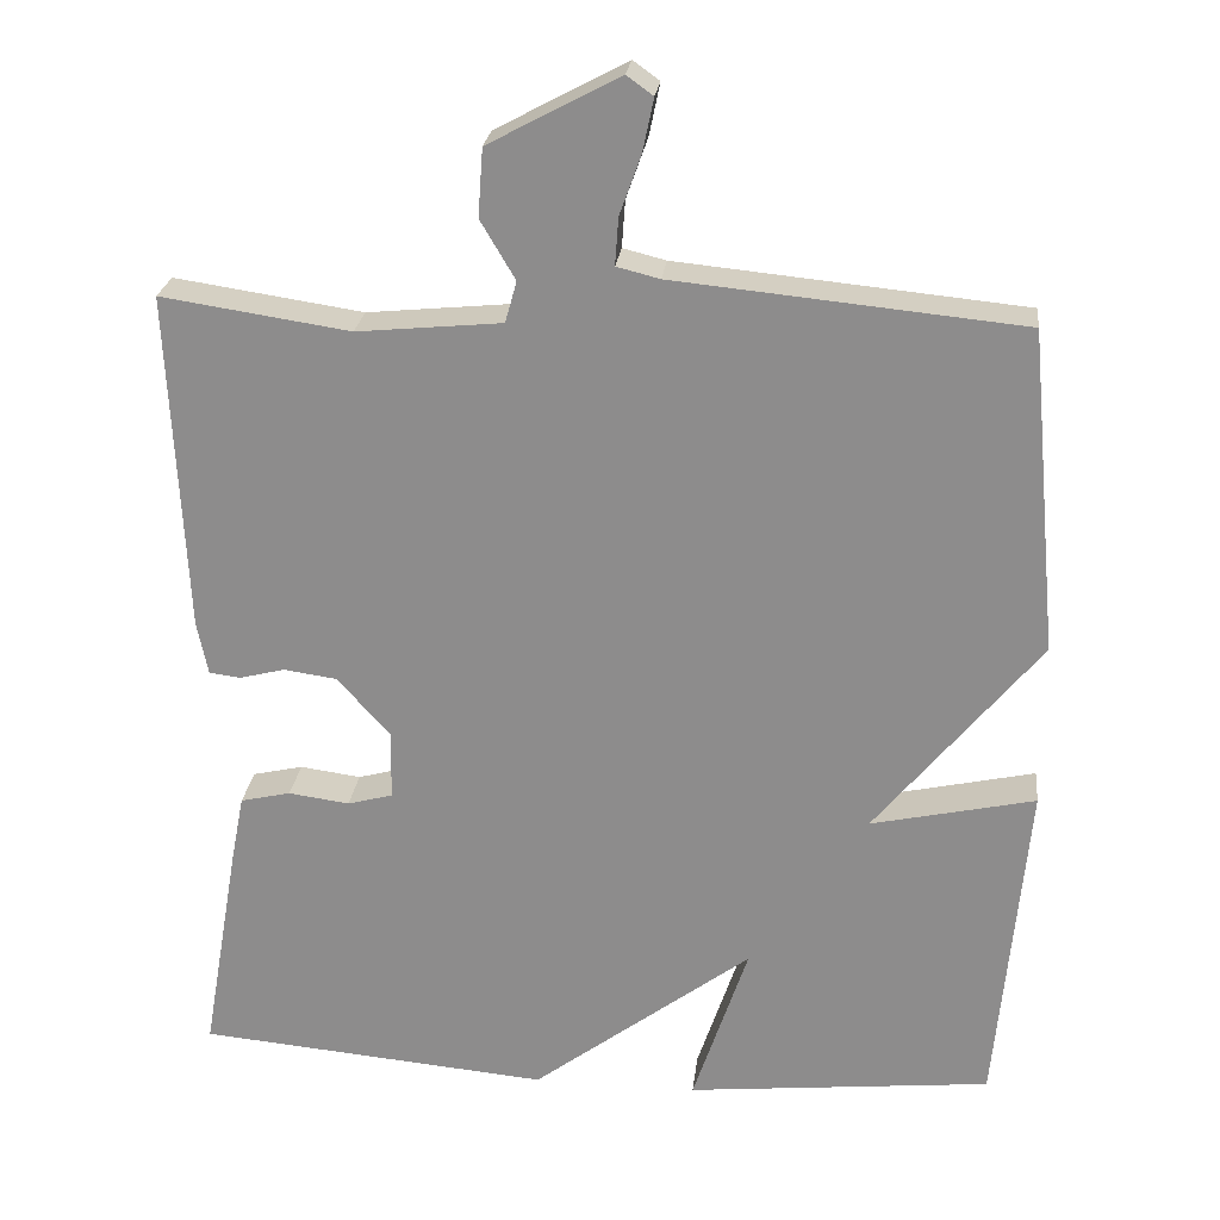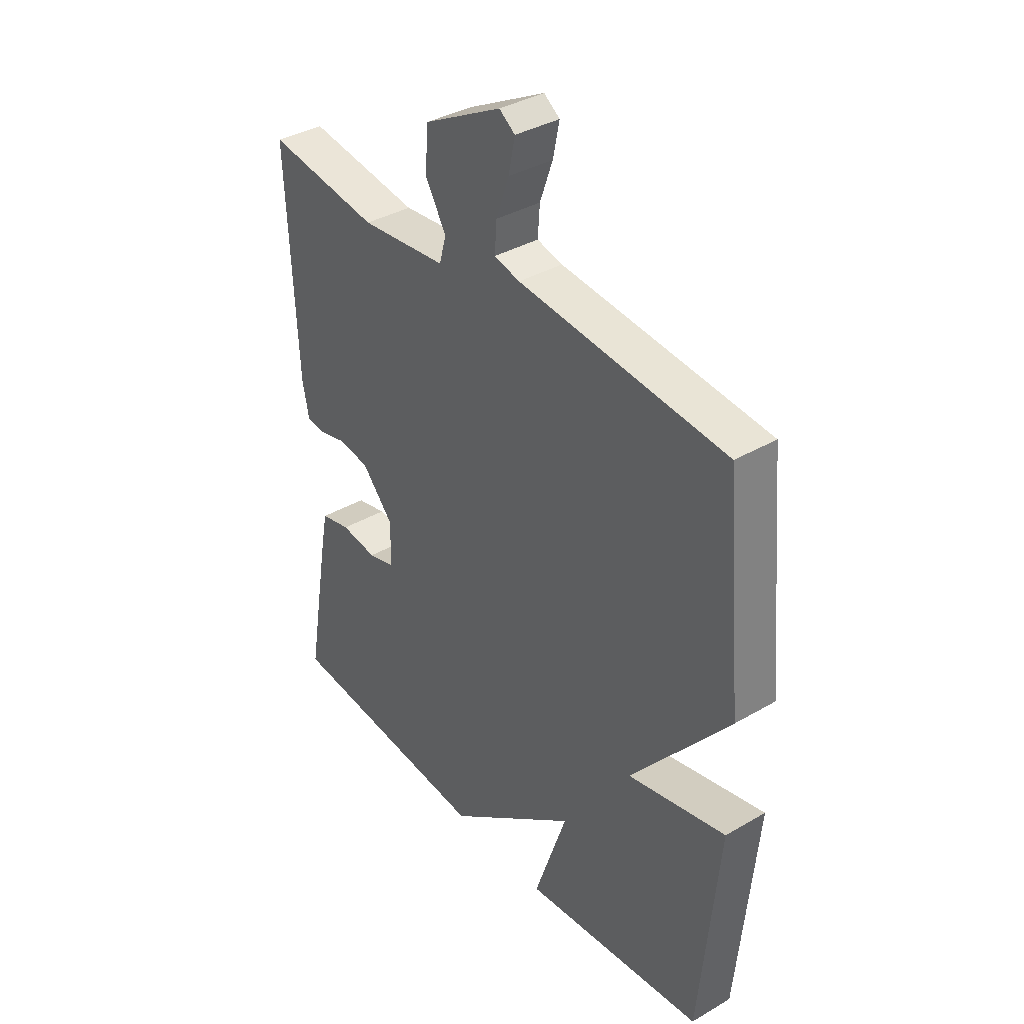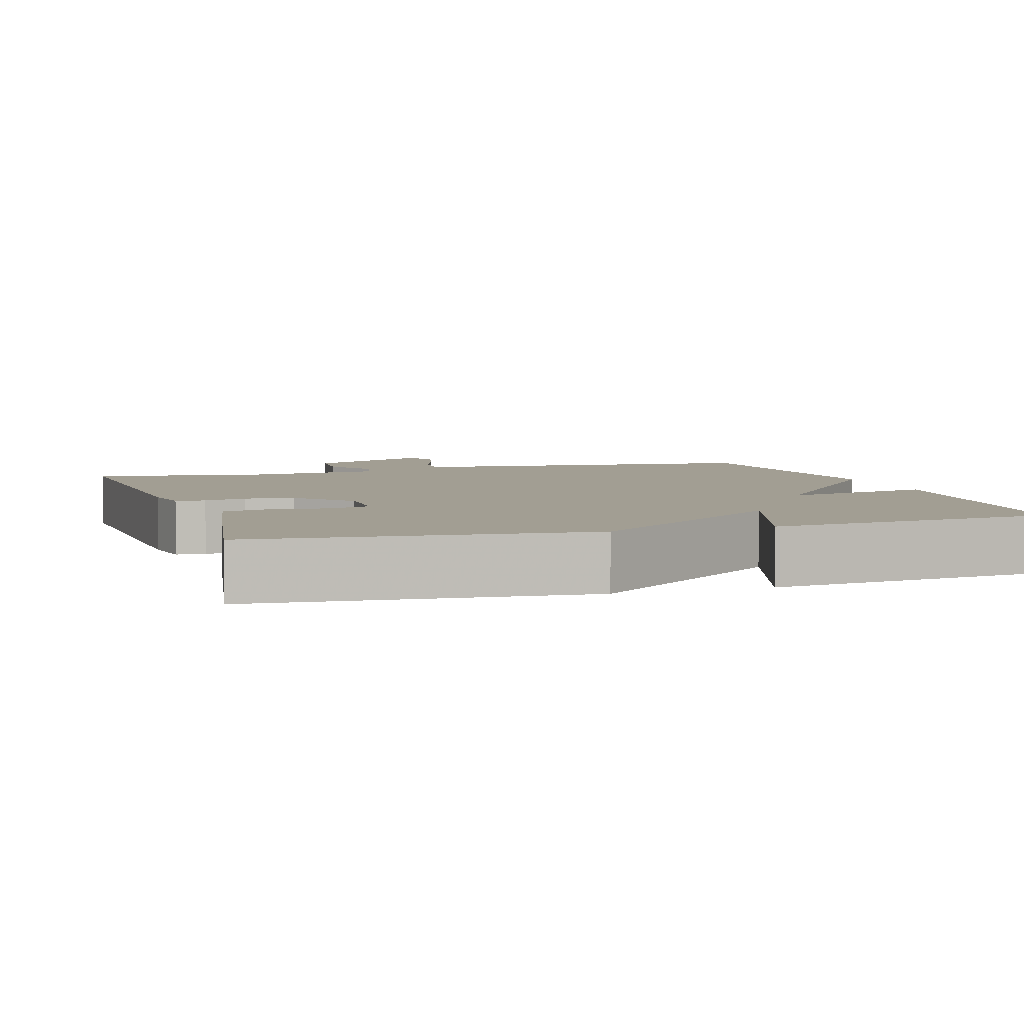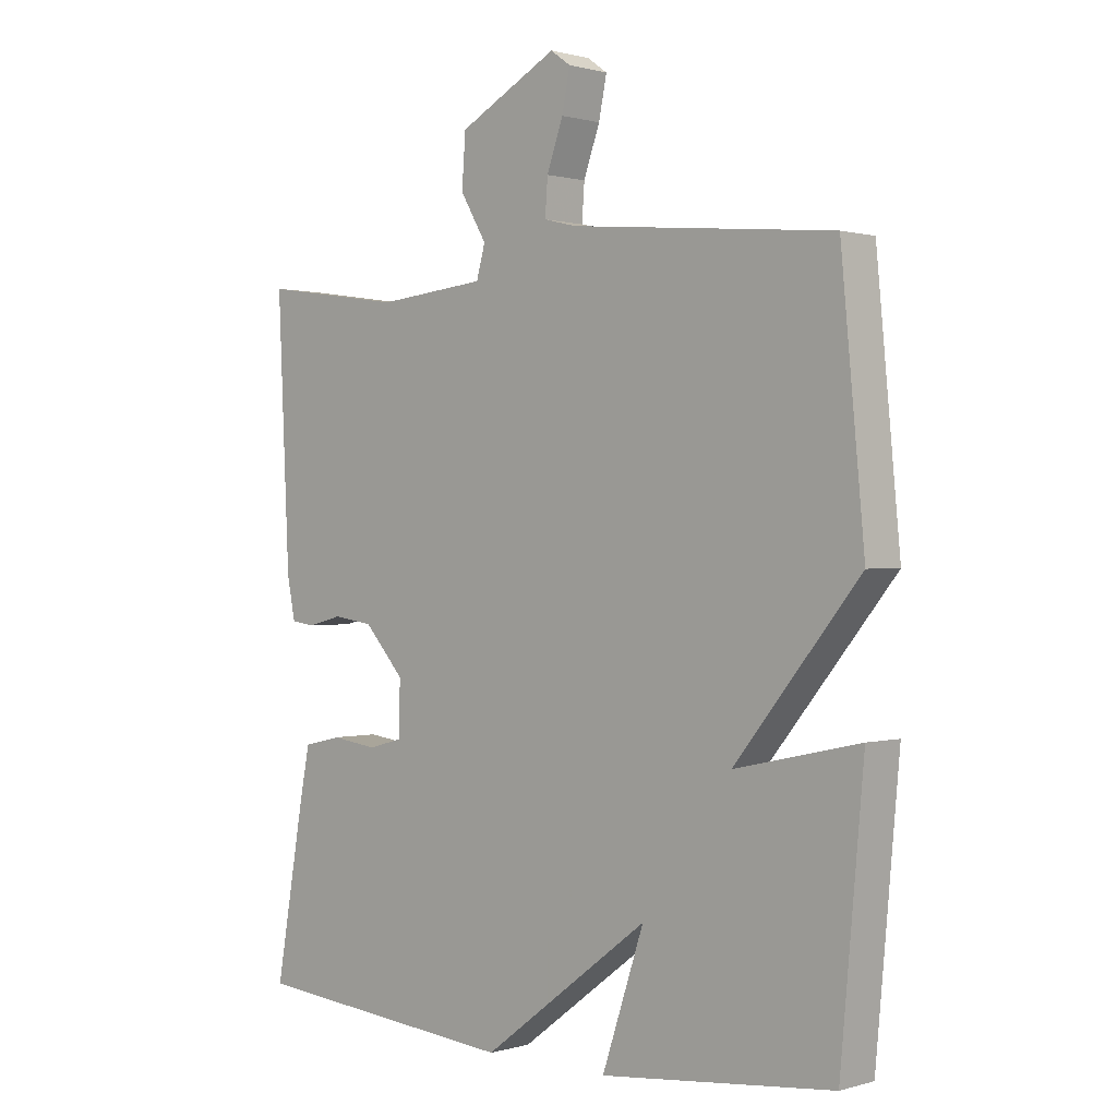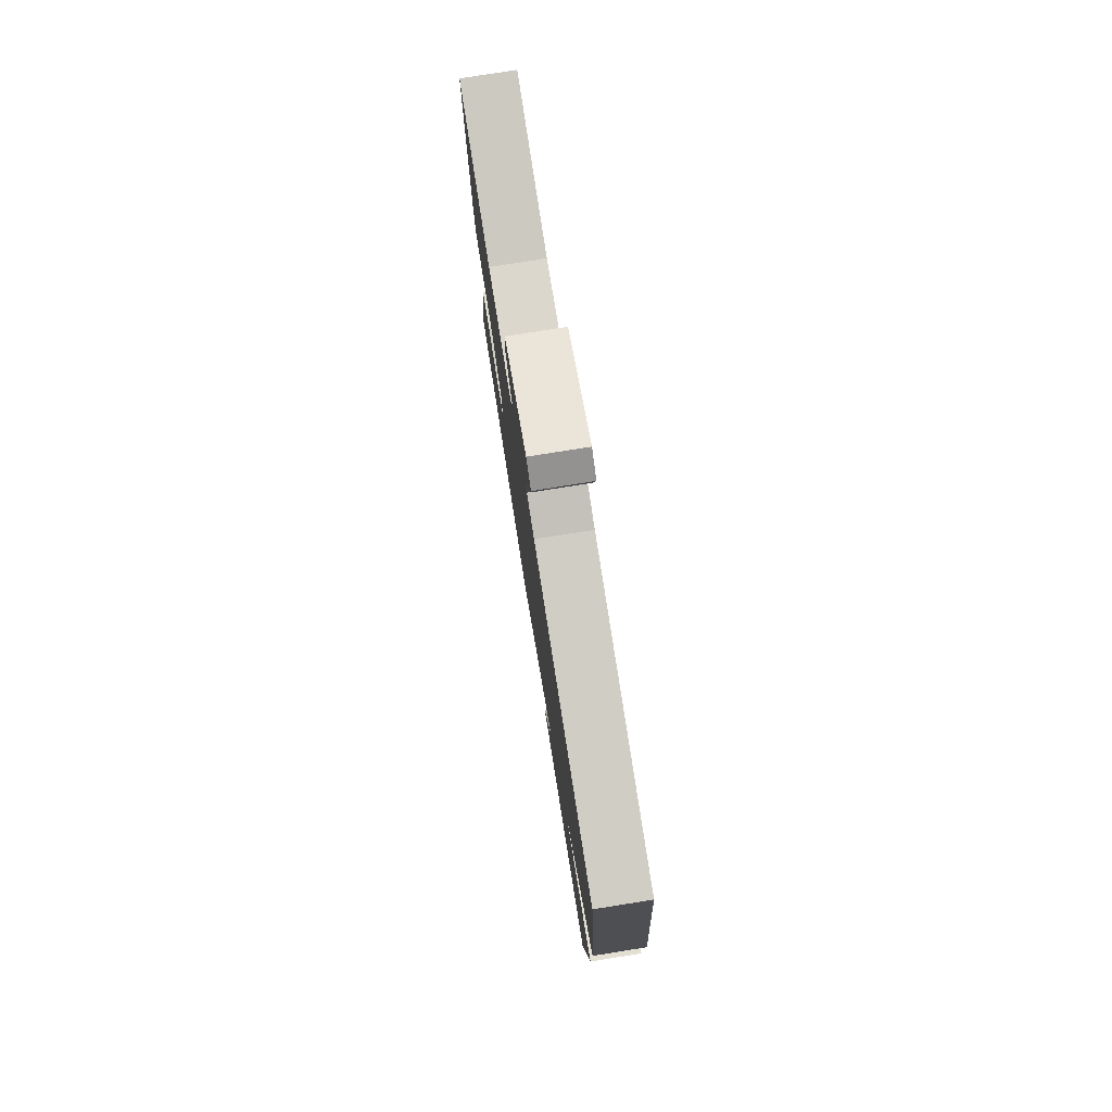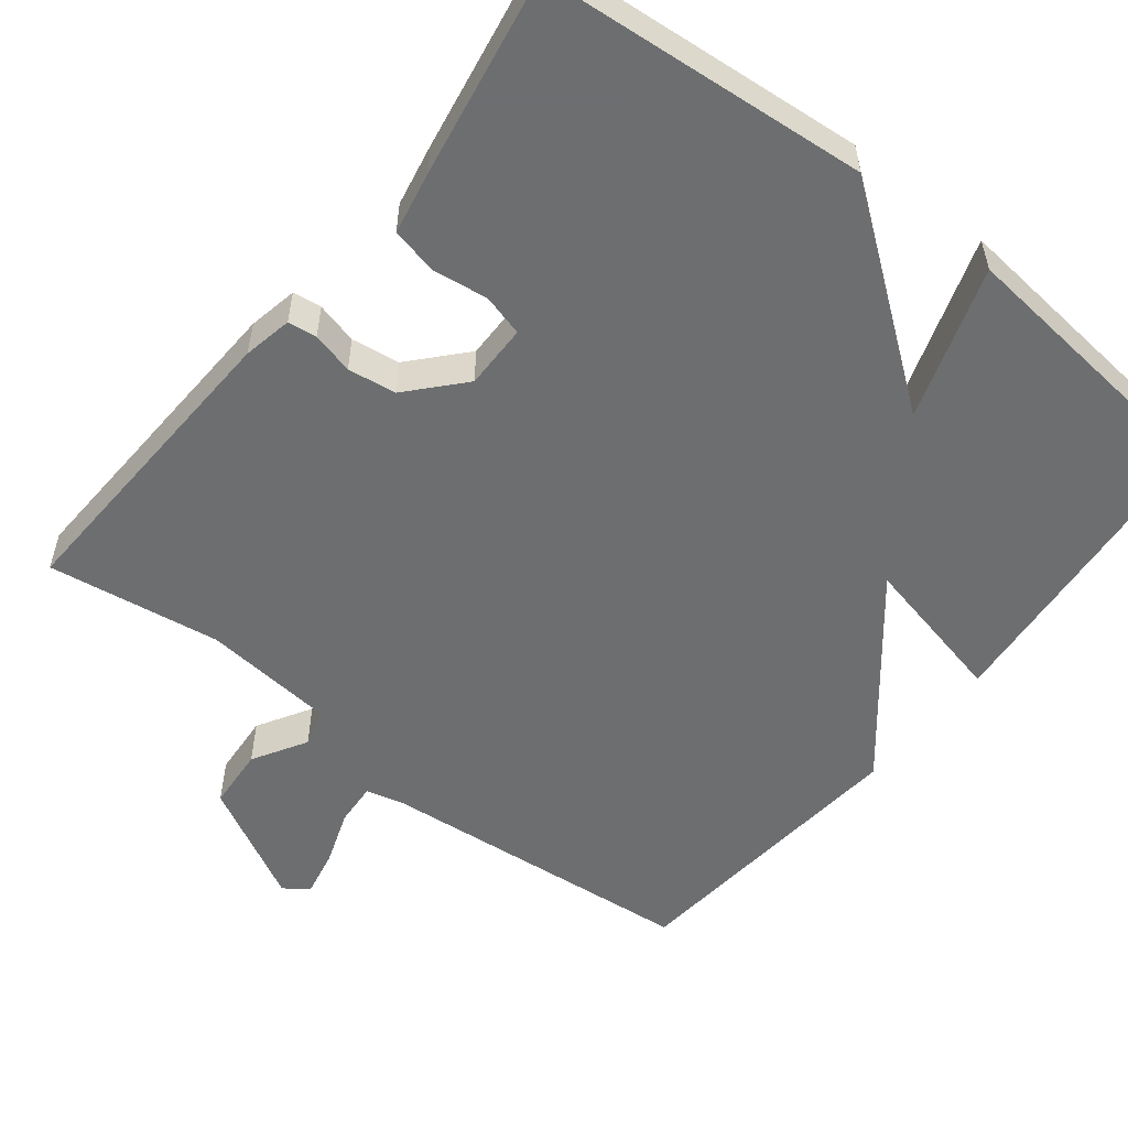
<metadata>
{"format":"obj","ext":"obj","renderer":"f3d","projection":"perspective","resolution":1024,"background":"white","views":[{"elev":24.6,"azim":-173.5,"up":"+Z"},{"elev":37.1,"azim":-126.9,"up":"+Z"},{"elev":5.0,"azim":162.6,"up":"+Y"},{"elev":0.6,"azim":-136.7,"up":"+Z"},{"elev":78.6,"azim":-99.0,"up":"+Z"},{"elev":-54.3,"azim":141.7,"up":"+Y"}]}
</metadata>
<code>
v 0.5 0.07 -0.5
v 0.071 0.07 -0.538
v -0.196 0.07 -0.337
v -0.129 0.07 -0.538
v -0.5 0.07 -0.5
v -0.537 0.07 -0.092
v -0.338 0.07 -0.136
v -0.537 0.07 0.108
v -0.5 0.07 0.5
v -0.08 0.07 0.541
v -0.028 0.07 0.554
v -0.032 0.07 0.611
v -0.058 0.07 0.684
v -0.071 0.07 0.747
v -0.039 0.07 0.77
v 0.119 0.07 0.686
v 0.125 0.07 0.604
v 0.083 0.07 0.533
v 0.097 0.07 0.483
v 0.272 0.07 0.466
v 0.5 0.07 0.5
v 0.481 0.07 0.088
v 0.468 0.07 0.023
v 0.43 0.07 0.018
v 0.375 0.07 0.032
v 0.311 0.07 0.023
v 0.247 0.07 -0.048
v 0.248 0.07 -0.133
v 0.303 0.07 -0.148
v 0.377 0.07 -0.138
v 0.438 0.07 -0.152
v 0.454 0.07 -0.234
v 0.5 0 -0.5
v 0.071 0 -0.538
v -0.196 0 -0.337
v -0.129 0 -0.538
v -0.5 0 -0.5
v -0.537 0 -0.092
v -0.338 0 -0.136
v -0.537 0 0.108
v -0.5 0 0.5
v -0.08 0 0.541
v -0.028 0 0.554
v -0.032 0 0.611
v -0.058 0 0.684
v -0.071 0 0.747
v -0.039 0 0.77
v 0.119 0 0.686
v 0.125 0 0.604
v 0.083 0 0.533
v 0.097 0 0.483
v 0.272 0 0.466
v 0.5 0 0.5
v 0.481 0 0.088
v 0.468 0 0.023
v 0.43 0 0.018
v 0.375 0 0.032
v 0.311 0 0.023
v 0.247 0 -0.048
v 0.248 0 -0.133
v 0.303 0 -0.148
v 0.377 0 -0.138
v 0.438 0 -0.152
v 0.454 0 -0.234
f 1 2 3
f 32 1 3
f 31 32 3
f 30 31 3
f 29 30 3
f 28 29 3
f 27 28 3
f 26 27 3
f 23 24 25
f 22 23 25
f 21 22 25
f 20 21 25
f 19 20 25 26
f 16 17 18
f 15 16 18
f 14 15 18
f 13 14 18
f 12 13 18
f 11 12 18 19
f 19 26 3
f 11 19 3
f 10 11 3
f 7 8 9 10
f 5 6 7
f 4 5 7
f 3 4 7
f 3 7 10
f 35 34 33
f 35 33 64
f 35 64 63
f 35 63 62
f 35 62 61
f 35 61 60
f 35 60 59
f 35 59 58
f 57 56 55
f 57 55 54
f 57 54 53
f 57 53 52
f 58 57 52 51
f 50 49 48
f 50 48 47
f 50 47 46
f 50 46 45
f 50 45 44
f 51 50 44 43
f 35 58 51
f 35 51 43
f 35 43 42
f 42 41 40 39
f 39 38 37
f 39 37 36
f 39 36 35
f 42 39 35
f 1 33 34 2
f 2 34 35 3
f 3 35 36 4
f 4 36 37 5
f 5 37 38 6
f 6 38 39 7
f 7 39 40 8
f 8 40 41 9
f 9 41 42 10
f 10 42 43 11
f 11 43 44 12
f 12 44 45 13
f 13 45 46 14
f 14 46 47 15
f 15 47 48 16
f 16 48 49 17
f 17 49 50 18
f 18 50 51 19
f 19 51 52 20
f 20 52 53 21
f 21 53 54 22
f 22 54 55 23
f 23 55 56 24
f 24 56 57 25
f 25 57 58 26
f 26 58 59 27
f 27 59 60 28
f 28 60 61 29
f 29 61 62 30
f 30 62 63 31
f 31 63 64 32
f 32 64 33 1

</code>
